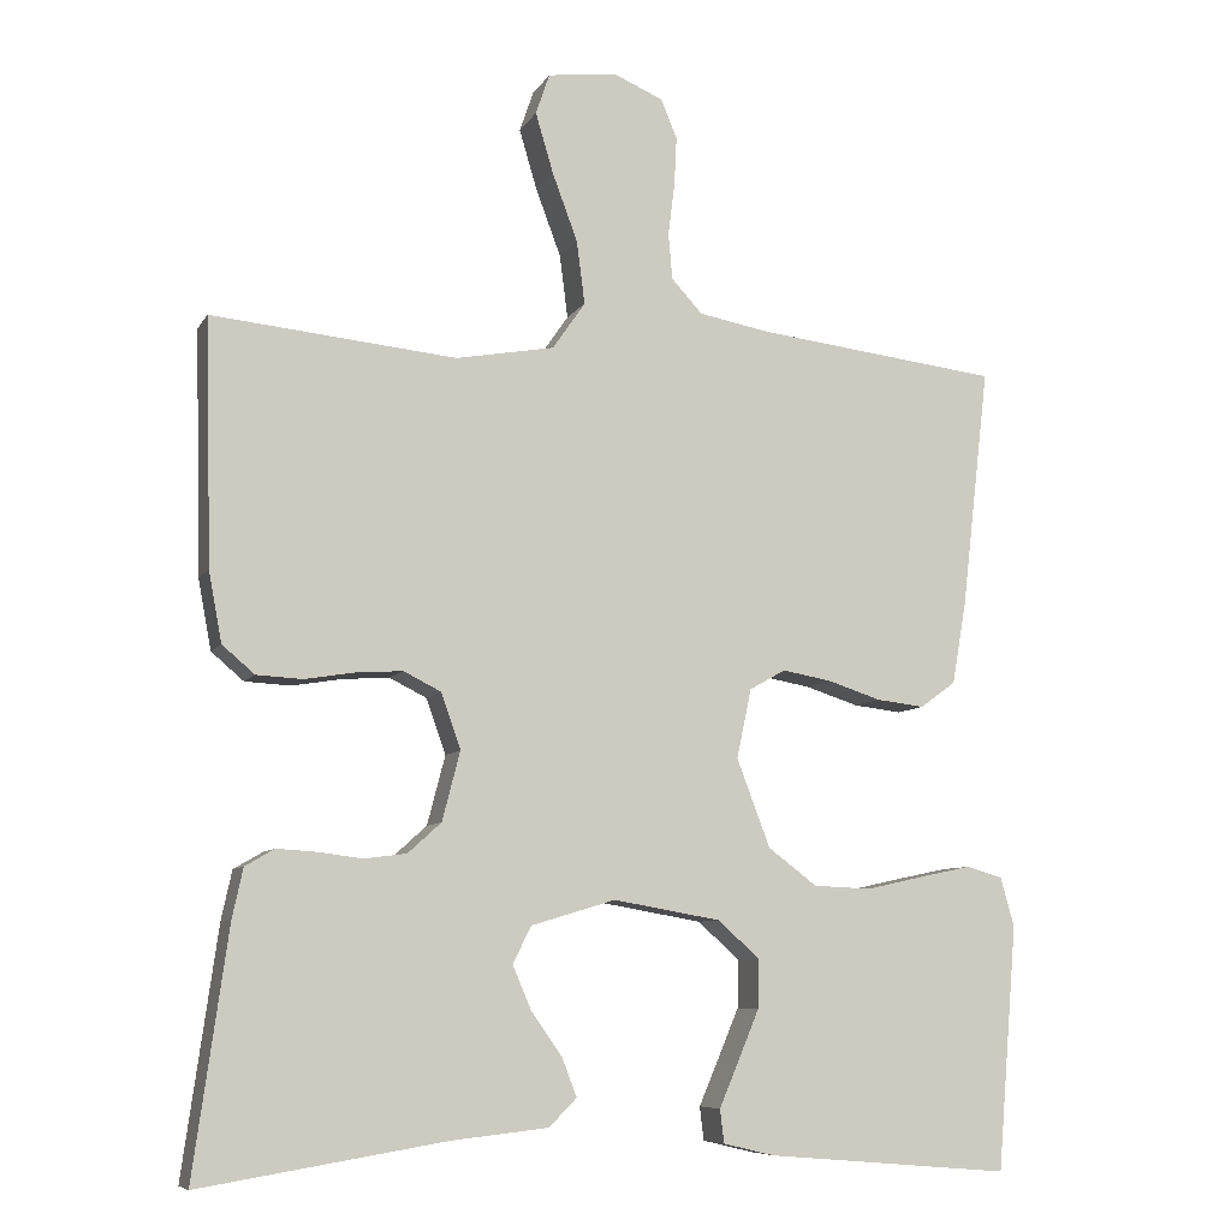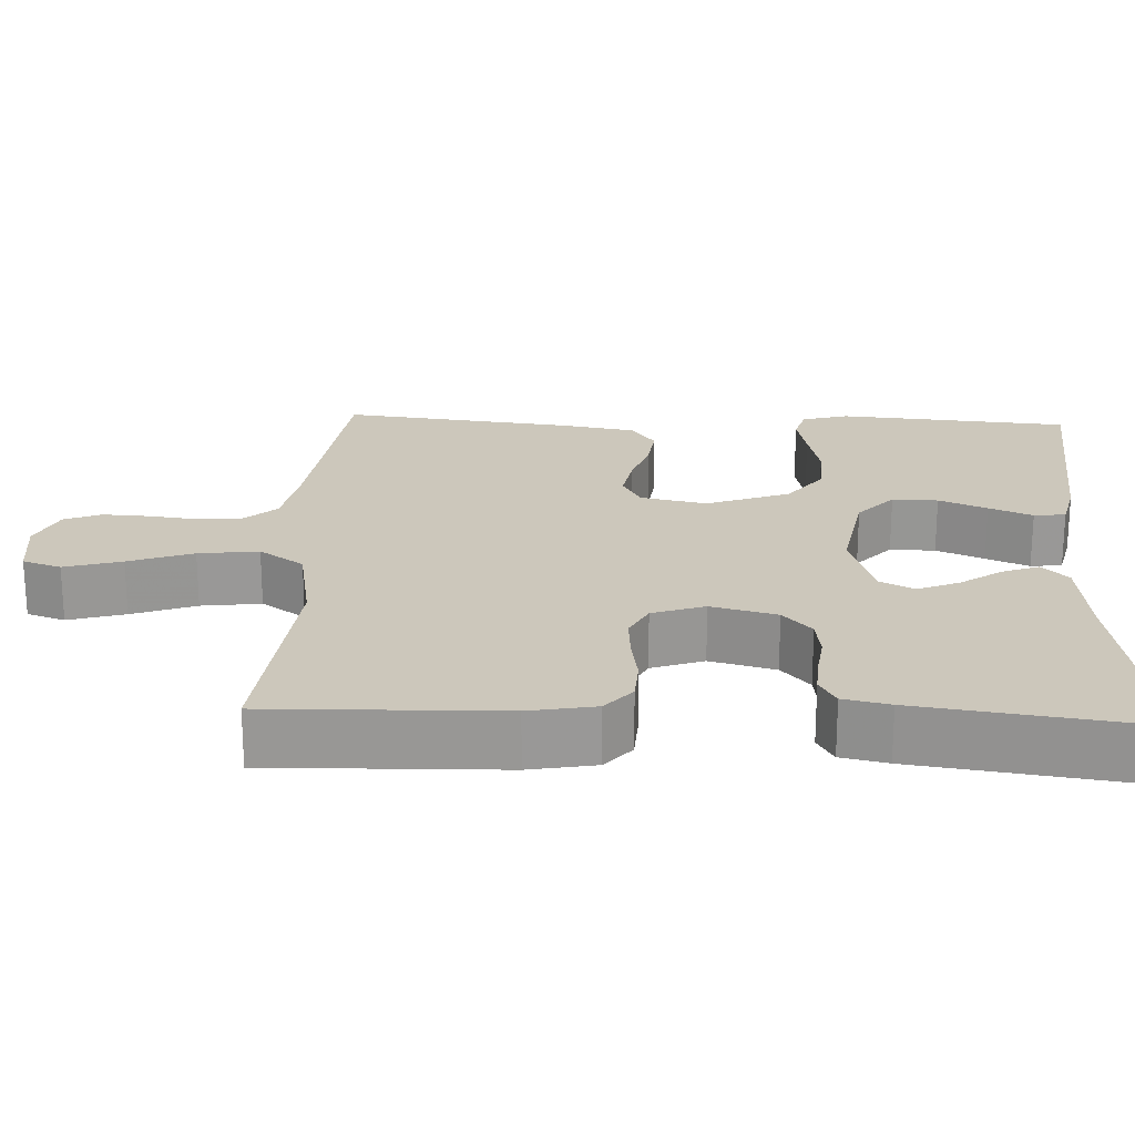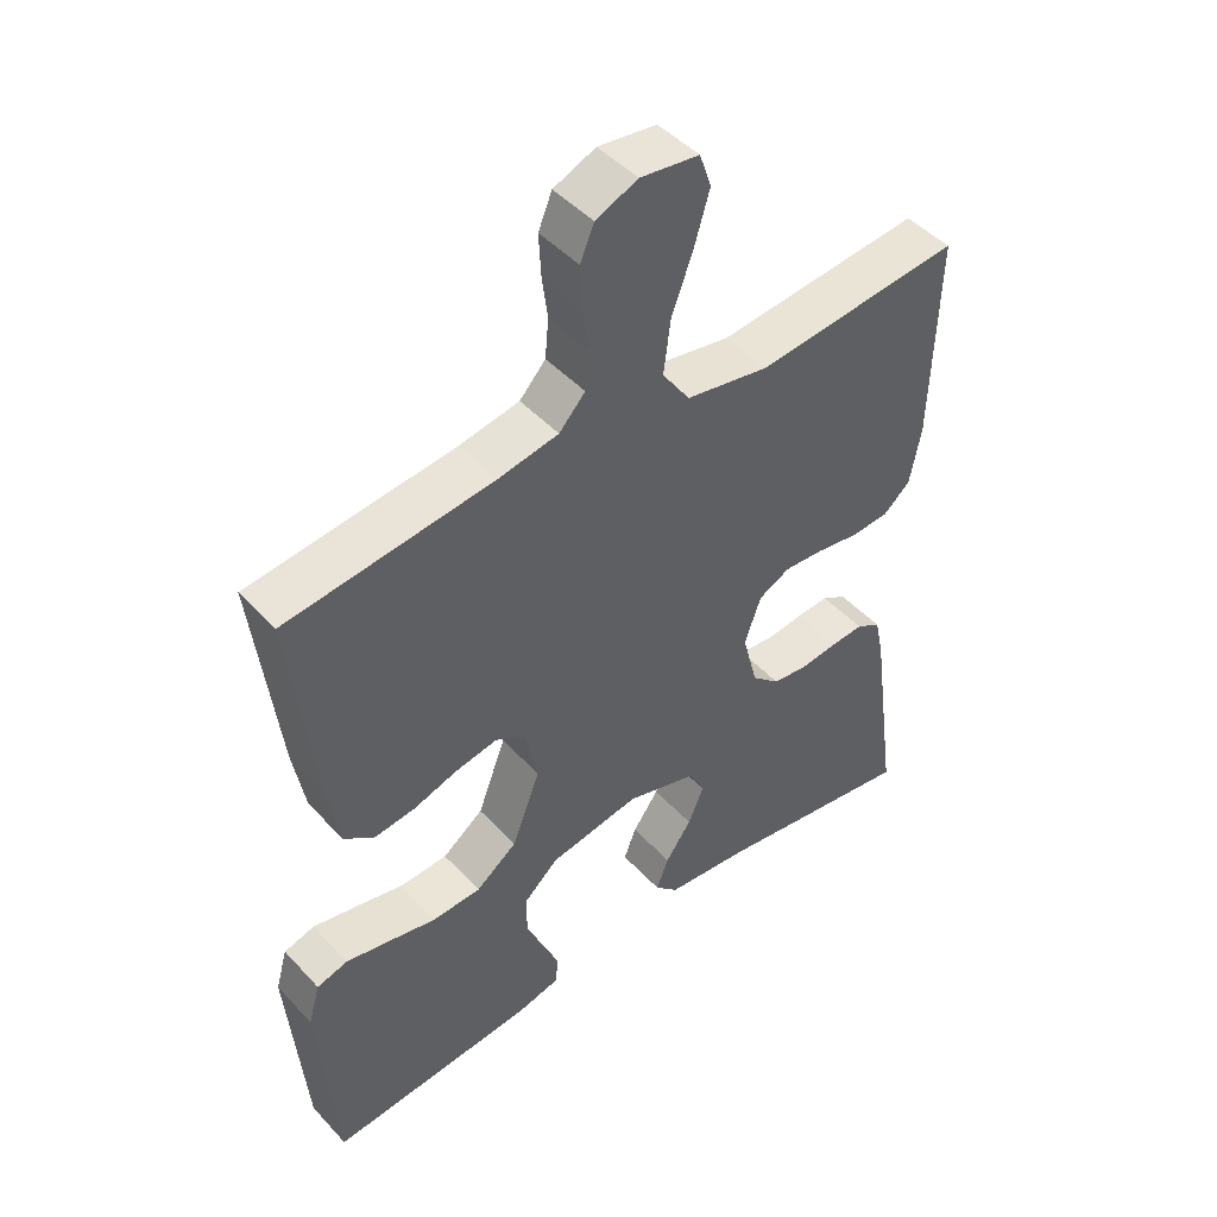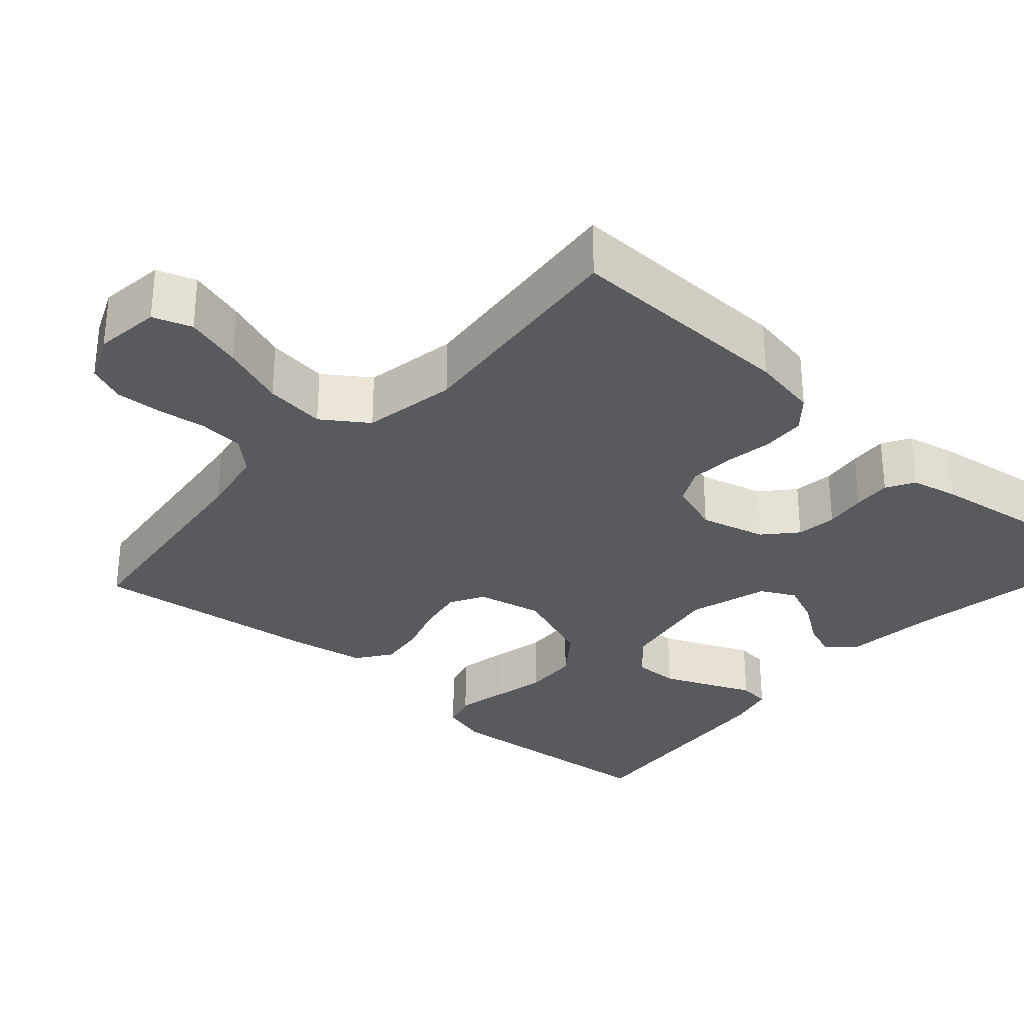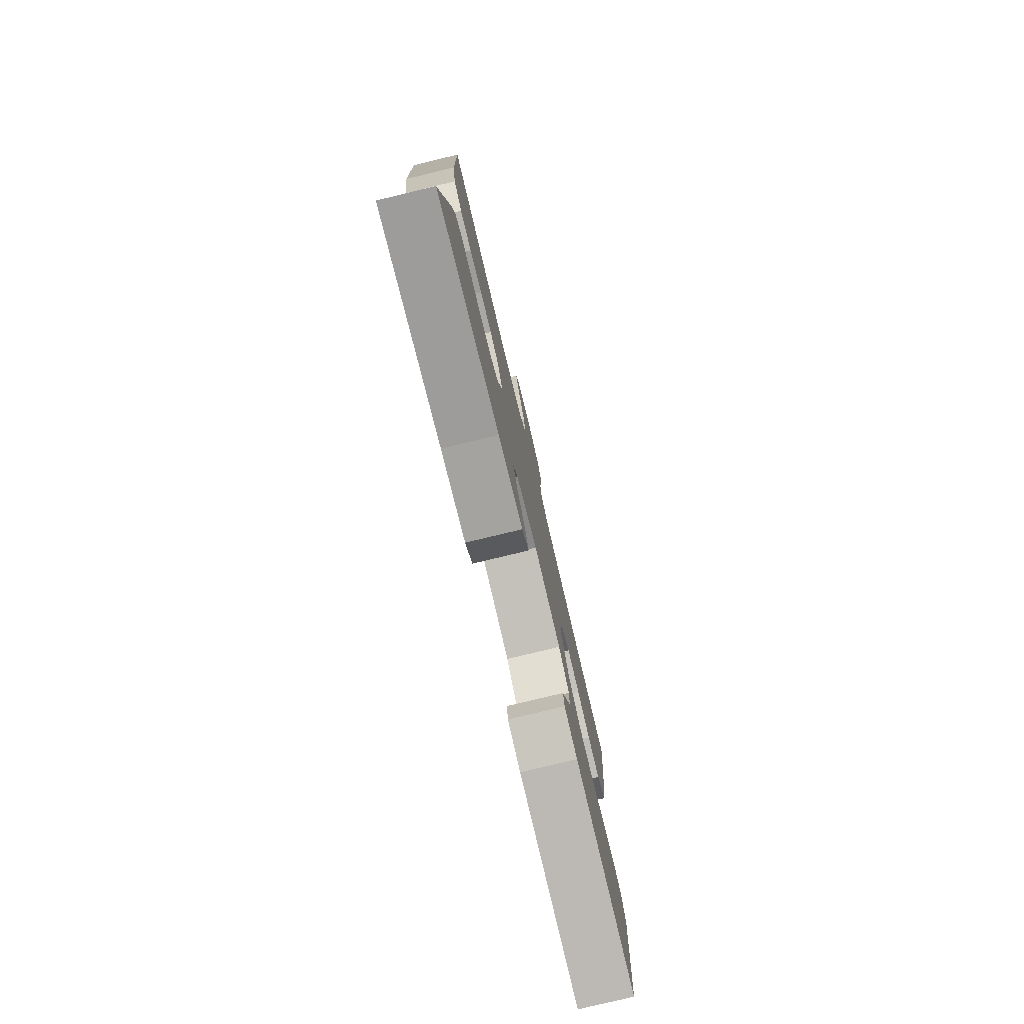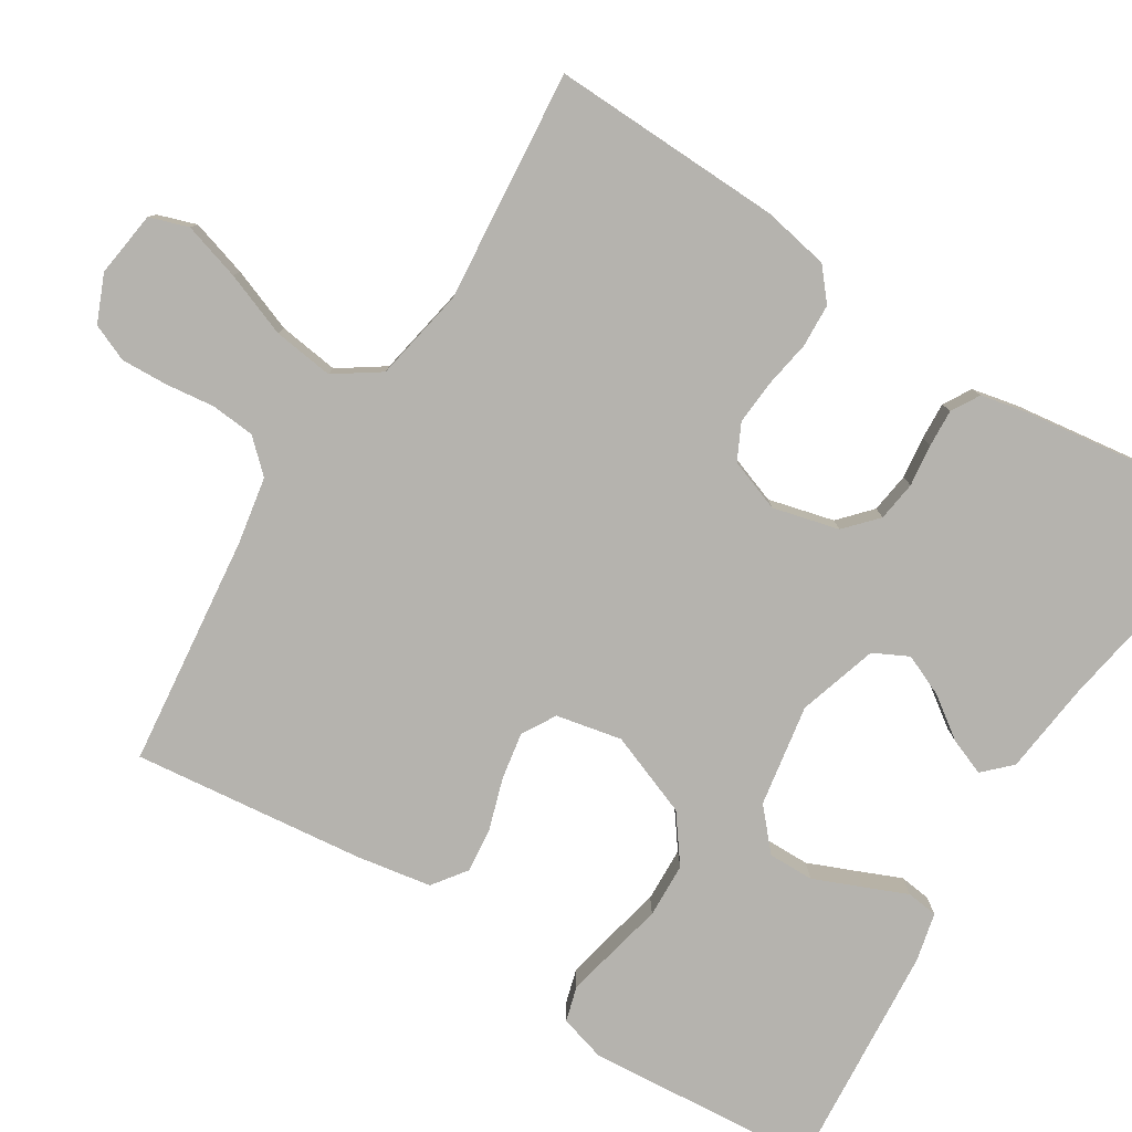
<metadata>
{"format":"obj","ext":"obj","renderer":"f3d","projection":"perspective","resolution":1024,"background":"white","views":[{"elev":-8.0,"azim":161.6,"up":"+Z"},{"elev":21.7,"azim":92.6,"up":"+Y"},{"elev":46.5,"azim":-39.9,"up":"+Z"},{"elev":-30.9,"azim":48.5,"up":"+Y"},{"elev":-78.9,"azim":103.5,"up":"+Z"},{"elev":-79.9,"azim":57.7,"up":"+Y"}]}
</metadata>
<code>
v 0.5 0.07 0.5
v 0.492 0.07 0.2
v 0.476 0.07 0.114
v 0.436 0.07 0.08
v 0.38 0.07 0.077
v 0.319 0.07 0.087
v 0.261 0.07 0.091
v 0.215 0.07 0.068
v 0.191 0.07 0
v 0.213 0.07 -0.085
v 0.254 0.07 -0.122
v 0.306 0.07 -0.129
v 0.36 0.07 -0.122
v 0.409 0.07 -0.119
v 0.445 0.07 -0.14
v 0.458 0.07 -0.2
v 0.5 0.07 -0.5
v 0.2 0.07 -0.451
v 0.081 0.07 -0.438
v 0.047 0.07 -0.404
v 0.065 0.07 -0.357
v 0.103 0.07 -0.303
v 0.126 0.07 -0.249
v 0.103 0.07 -0.204
v 0 0.07 -0.173
v -0.132 0.07 -0.196
v -0.183 0.07 -0.242
v -0.182 0.07 -0.301
v -0.156 0.07 -0.363
v -0.132 0.07 -0.419
v -0.137 0.07 -0.46
v -0.2 0.07 -0.475
v -0.5 0.07 -0.5
v -0.525 0.07 -0.2
v -0.508 0.07 -0.14
v -0.463 0.07 -0.127
v -0.401 0.07 -0.14
v -0.329 0.07 -0.156
v -0.258 0.07 -0.153
v -0.198 0.07 -0.108
v -0.157 0.07 0
v -0.175 0.07 0.085
v -0.219 0.07 0.11
v -0.28 0.07 0.099
v -0.345 0.07 0.078
v -0.404 0.07 0.071
v -0.448 0.07 0.103
v -0.465 0.07 0.2
v -0.5 0.07 0.5
v -0.2 0.07 0.535
v -0.113 0.07 0.551
v -0.075 0.07 0.592
v -0.07 0.07 0.649
v -0.078 0.07 0.712
v -0.081 0.07 0.773
v -0.061 0.07 0.821
v 0 0.07 0.847
v 0.085 0.07 0.836
v 0.102 0.07 0.786
v 0.08 0.07 0.712
v 0.049 0.07 0.629
v 0.039 0.07 0.551
v 0.079 0.07 0.493
v 0.2 0.07 0.471
v 0.5 0 0.5
v 0.492 0 0.2
v 0.476 0 0.114
v 0.436 0 0.08
v 0.38 0 0.077
v 0.319 0 0.087
v 0.261 0 0.091
v 0.215 0 0.068
v 0.191 0 0
v 0.213 0 -0.085
v 0.254 0 -0.122
v 0.306 0 -0.129
v 0.36 0 -0.122
v 0.409 0 -0.119
v 0.445 0 -0.14
v 0.458 0 -0.2
v 0.5 0 -0.5
v 0.2 0 -0.451
v 0.081 0 -0.438
v 0.047 0 -0.404
v 0.065 0 -0.357
v 0.103 0 -0.303
v 0.126 0 -0.249
v 0.103 0 -0.204
v 0 0 -0.173
v -0.132 0 -0.196
v -0.183 0 -0.242
v -0.182 0 -0.301
v -0.156 0 -0.363
v -0.132 0 -0.419
v -0.137 0 -0.46
v -0.2 0 -0.475
v -0.5 0 -0.5
v -0.525 0 -0.2
v -0.508 0 -0.14
v -0.463 0 -0.127
v -0.401 0 -0.14
v -0.329 0 -0.156
v -0.258 0 -0.153
v -0.198 0 -0.108
v -0.157 0 0
v -0.175 0 0.085
v -0.219 0 0.11
v -0.28 0 0.099
v -0.345 0 0.078
v -0.404 0 0.071
v -0.448 0 0.103
v -0.465 0 0.2
v -0.5 0 0.5
v -0.2 0 0.535
v -0.113 0 0.551
v -0.075 0 0.592
v -0.07 0 0.649
v -0.078 0 0.712
v -0.081 0 0.773
v -0.061 0 0.821
v 0 0 0.847
v 0.085 0 0.836
v 0.102 0 0.786
v 0.08 0 0.712
v 0.049 0 0.629
v 0.039 0 0.551
v 0.079 0 0.493
v 0.2 0 0.471
f 59 60 61
f 58 59 61
f 57 58 61
f 56 57 61
f 55 56 61
f 54 55 61
f 53 54 61
f 52 53 61 62
f 51 52 62 63
f 48 49 50
f 47 48 50
f 46 47 50
f 45 46 50
f 44 45 50
f 50 51 63
f 44 50 63
f 43 44 63
f 36 37 38
f 35 36 38
f 34 35 38
f 33 34 38
f 32 33 38
f 31 32 38
f 30 31 38
f 29 30 38
f 28 29 38 39
f 27 28 39 40
f 20 21 22
f 19 20 22
f 18 19 22
f 18 22 23
f 17 18 23
f 16 17 23
f 15 16 23
f 14 15 23
f 13 14 23
f 12 13 23
f 11 12 23 24
f 4 5 6
f 3 4 6
f 2 3 6
f 1 2 6
f 64 1 6
f 64 6 7
f 64 7 8
f 63 64 8
f 43 63 8
f 42 43 8
f 41 42 8 9
f 26 27 40 41
f 41 9 10
f 26 41 10
f 25 26 10
f 10 11 24 25
f 125 124 123
f 125 123 122
f 125 122 121
f 125 121 120
f 125 120 119
f 125 119 118
f 125 118 117
f 126 125 117 116
f 127 126 116 115
f 114 113 112
f 114 112 111
f 114 111 110
f 114 110 109
f 114 109 108
f 127 115 114
f 127 114 108
f 127 108 107
f 102 101 100
f 102 100 99
f 102 99 98
f 102 98 97
f 102 97 96
f 102 96 95
f 102 95 94
f 102 94 93
f 103 102 93 92
f 104 103 92 91
f 86 85 84
f 86 84 83
f 86 83 82
f 87 86 82
f 87 82 81
f 87 81 80
f 87 80 79
f 87 79 78
f 87 78 77
f 87 77 76
f 88 87 76 75
f 70 69 68
f 70 68 67
f 70 67 66
f 70 66 65
f 70 65 128
f 71 70 128
f 72 71 128
f 72 128 127
f 72 127 107
f 72 107 106
f 73 72 106 105
f 105 104 91 90
f 74 73 105
f 74 105 90
f 74 90 89
f 89 88 75 74
f 1 65 66 2
f 2 66 67 3
f 3 67 68 4
f 4 68 69 5
f 5 69 70 6
f 6 70 71 7
f 7 71 72 8
f 8 72 73 9
f 9 73 74 10
f 10 74 75 11
f 11 75 76 12
f 12 76 77 13
f 13 77 78 14
f 14 78 79 15
f 15 79 80 16
f 16 80 81 17
f 17 81 82 18
f 18 82 83 19
f 19 83 84 20
f 20 84 85 21
f 21 85 86 22
f 22 86 87 23
f 23 87 88 24
f 24 88 89 25
f 25 89 90 26
f 26 90 91 27
f 27 91 92 28
f 28 92 93 29
f 29 93 94 30
f 30 94 95 31
f 31 95 96 32
f 32 96 97 33
f 33 97 98 34
f 34 98 99 35
f 35 99 100 36
f 36 100 101 37
f 37 101 102 38
f 38 102 103 39
f 39 103 104 40
f 40 104 105 41
f 41 105 106 42
f 42 106 107 43
f 43 107 108 44
f 44 108 109 45
f 45 109 110 46
f 46 110 111 47
f 47 111 112 48
f 48 112 113 49
f 49 113 114 50
f 50 114 115 51
f 51 115 116 52
f 52 116 117 53
f 53 117 118 54
f 54 118 119 55
f 55 119 120 56
f 56 120 121 57
f 57 121 122 58
f 58 122 123 59
f 59 123 124 60
f 60 124 125 61
f 61 125 126 62
f 62 126 127 63
f 63 127 128 64
f 64 128 65 1

</code>
